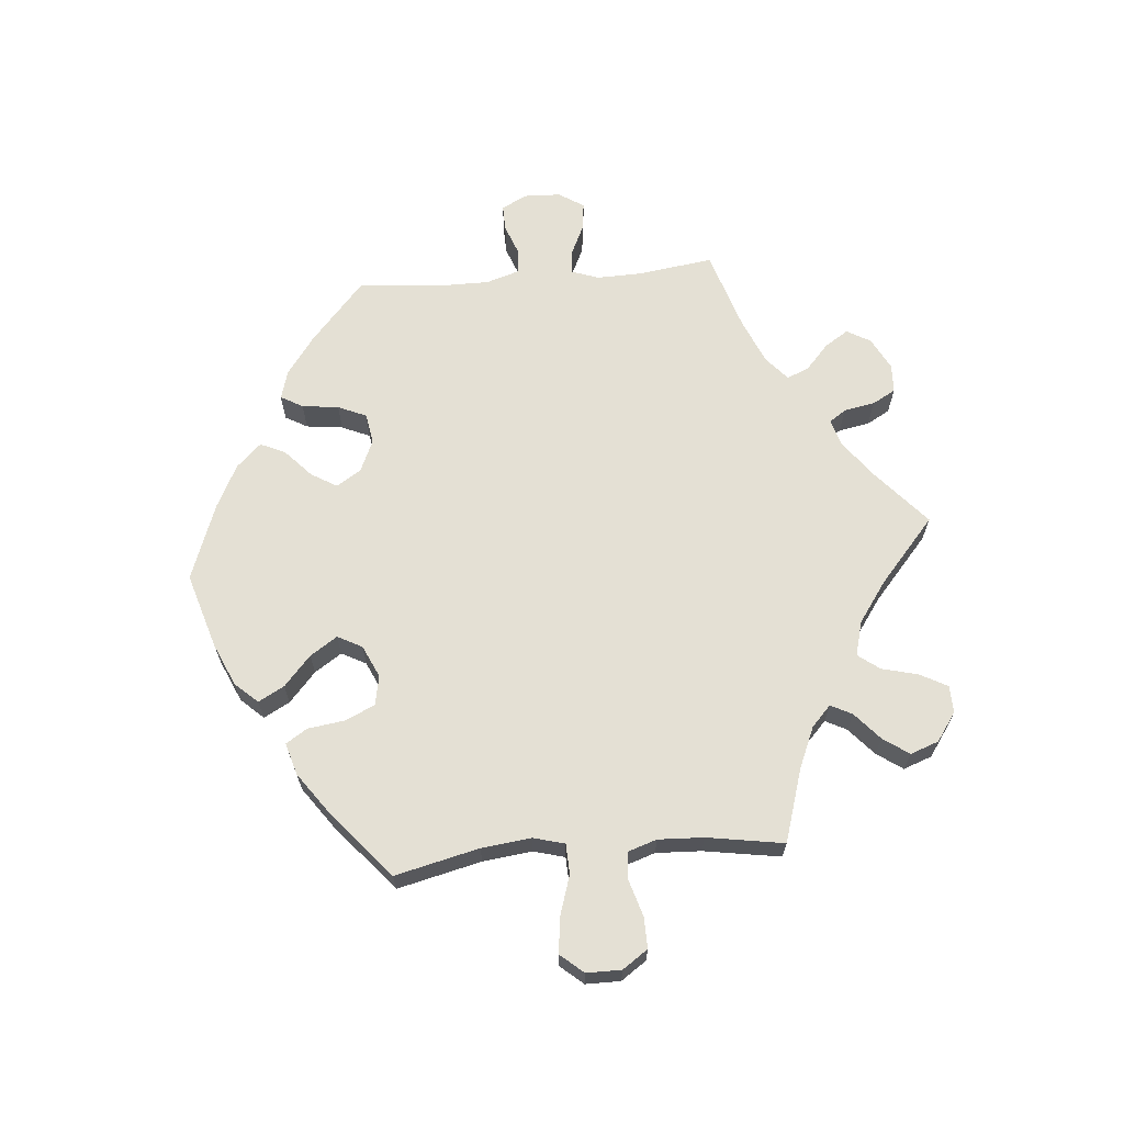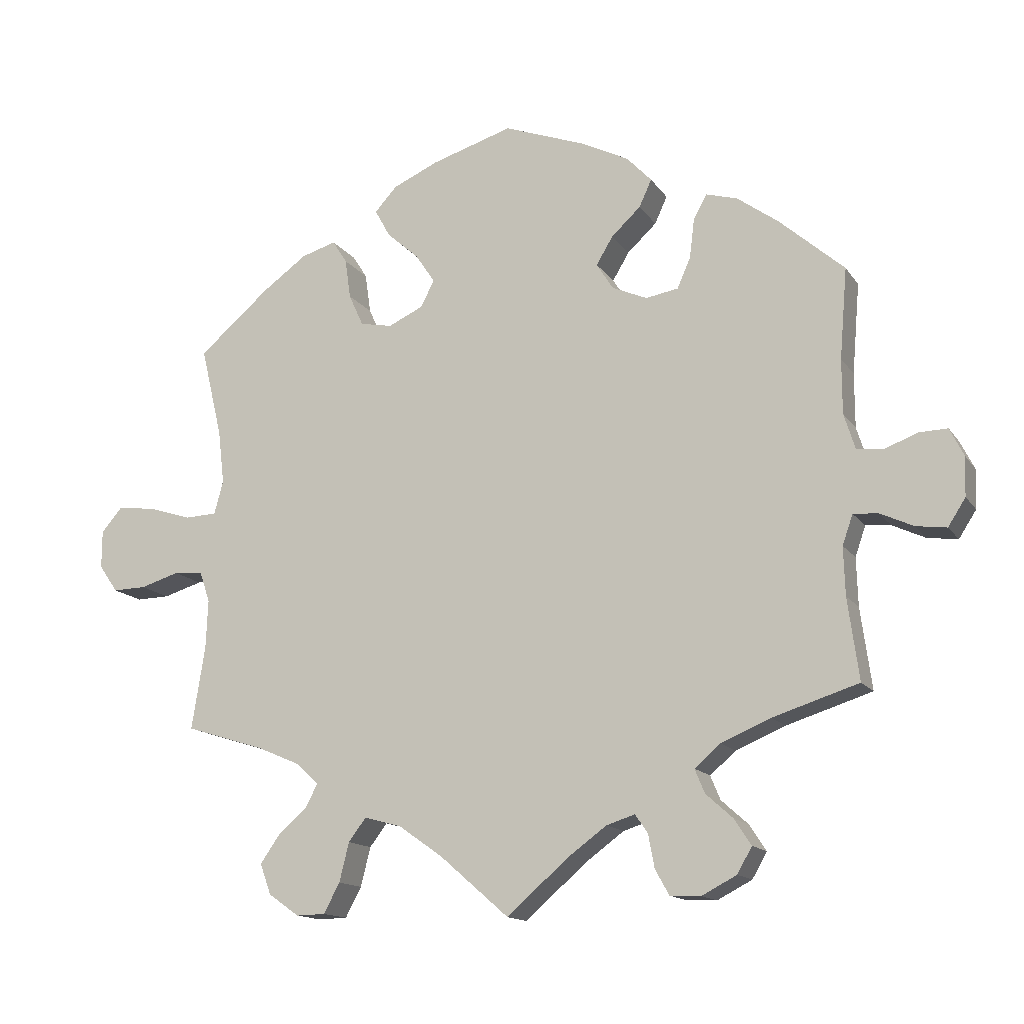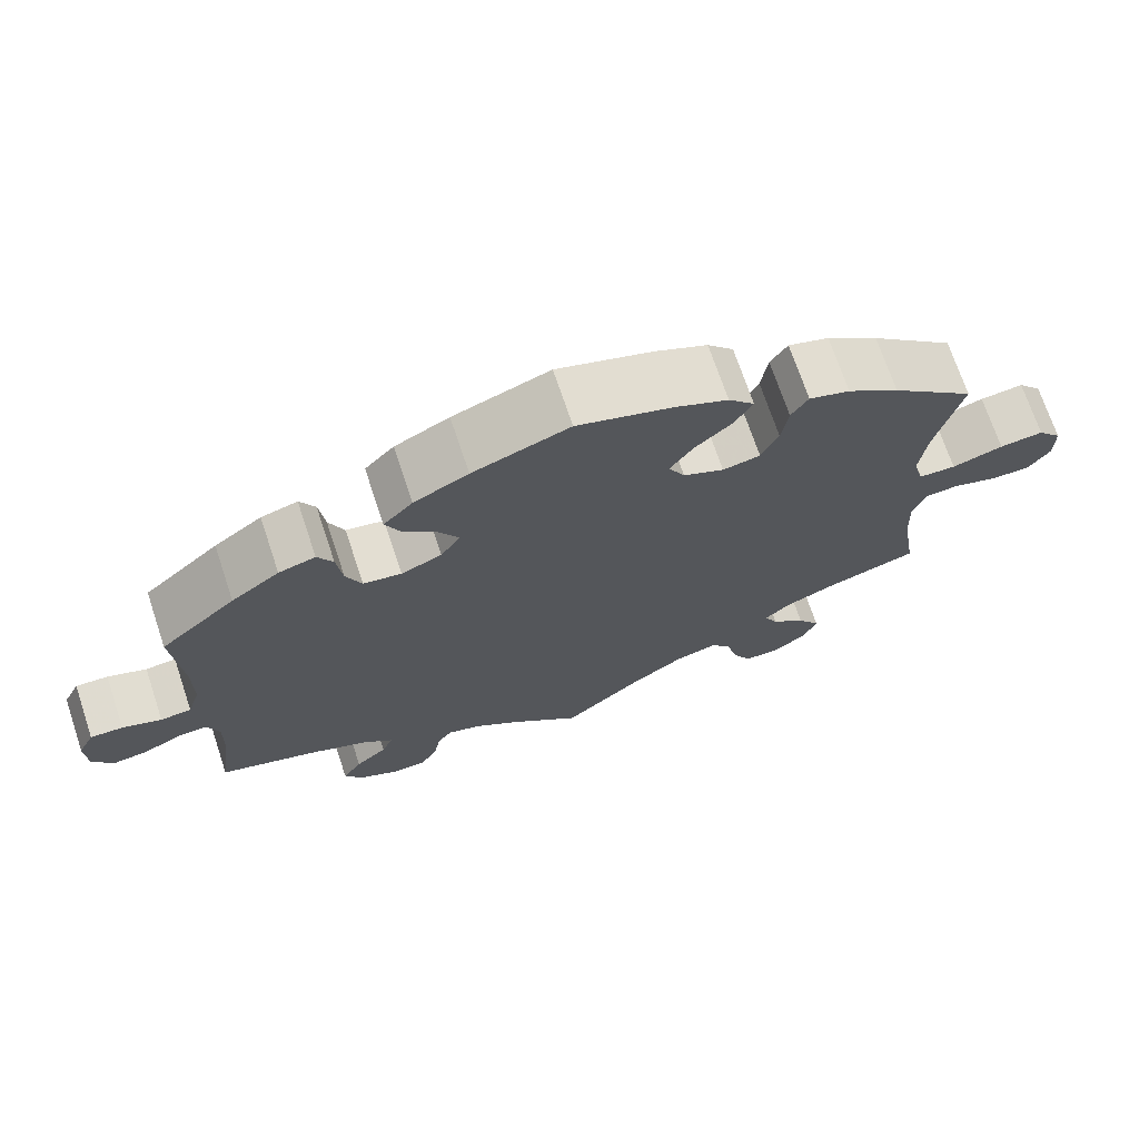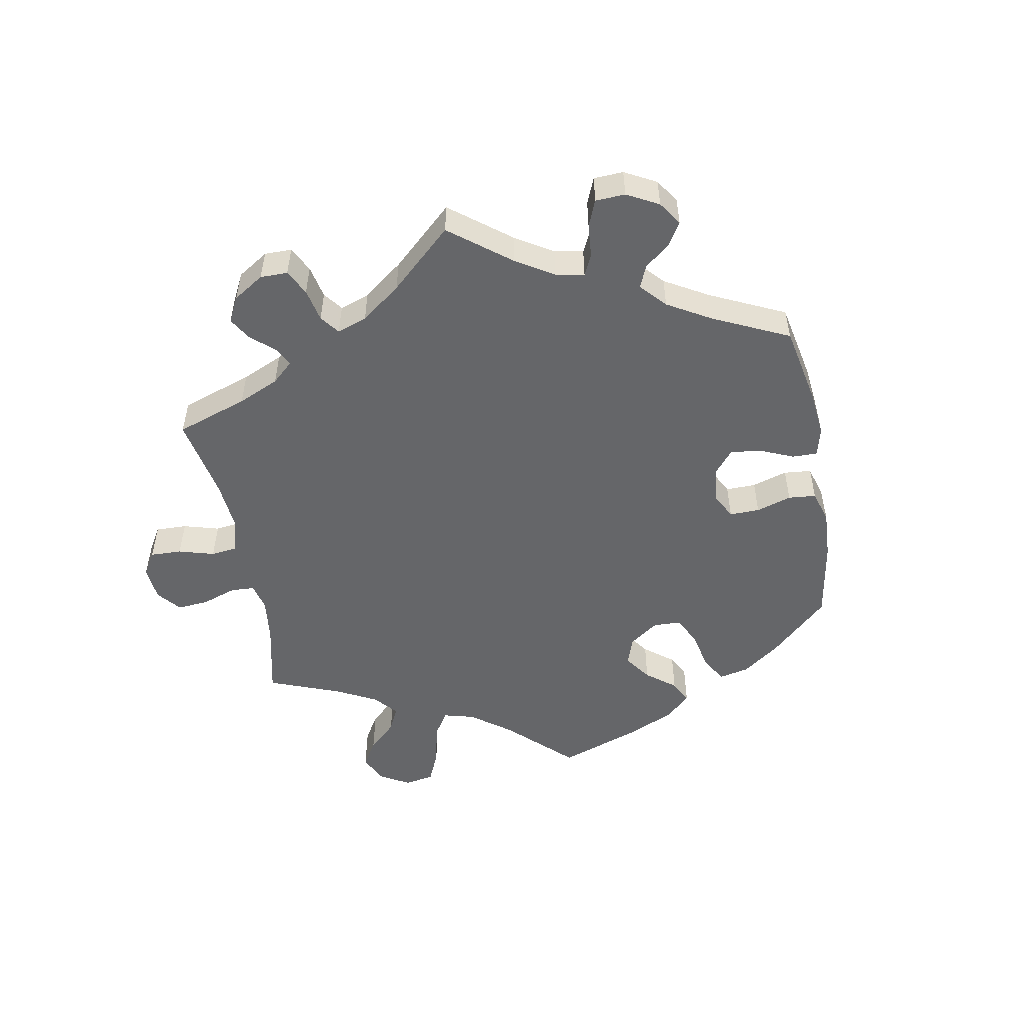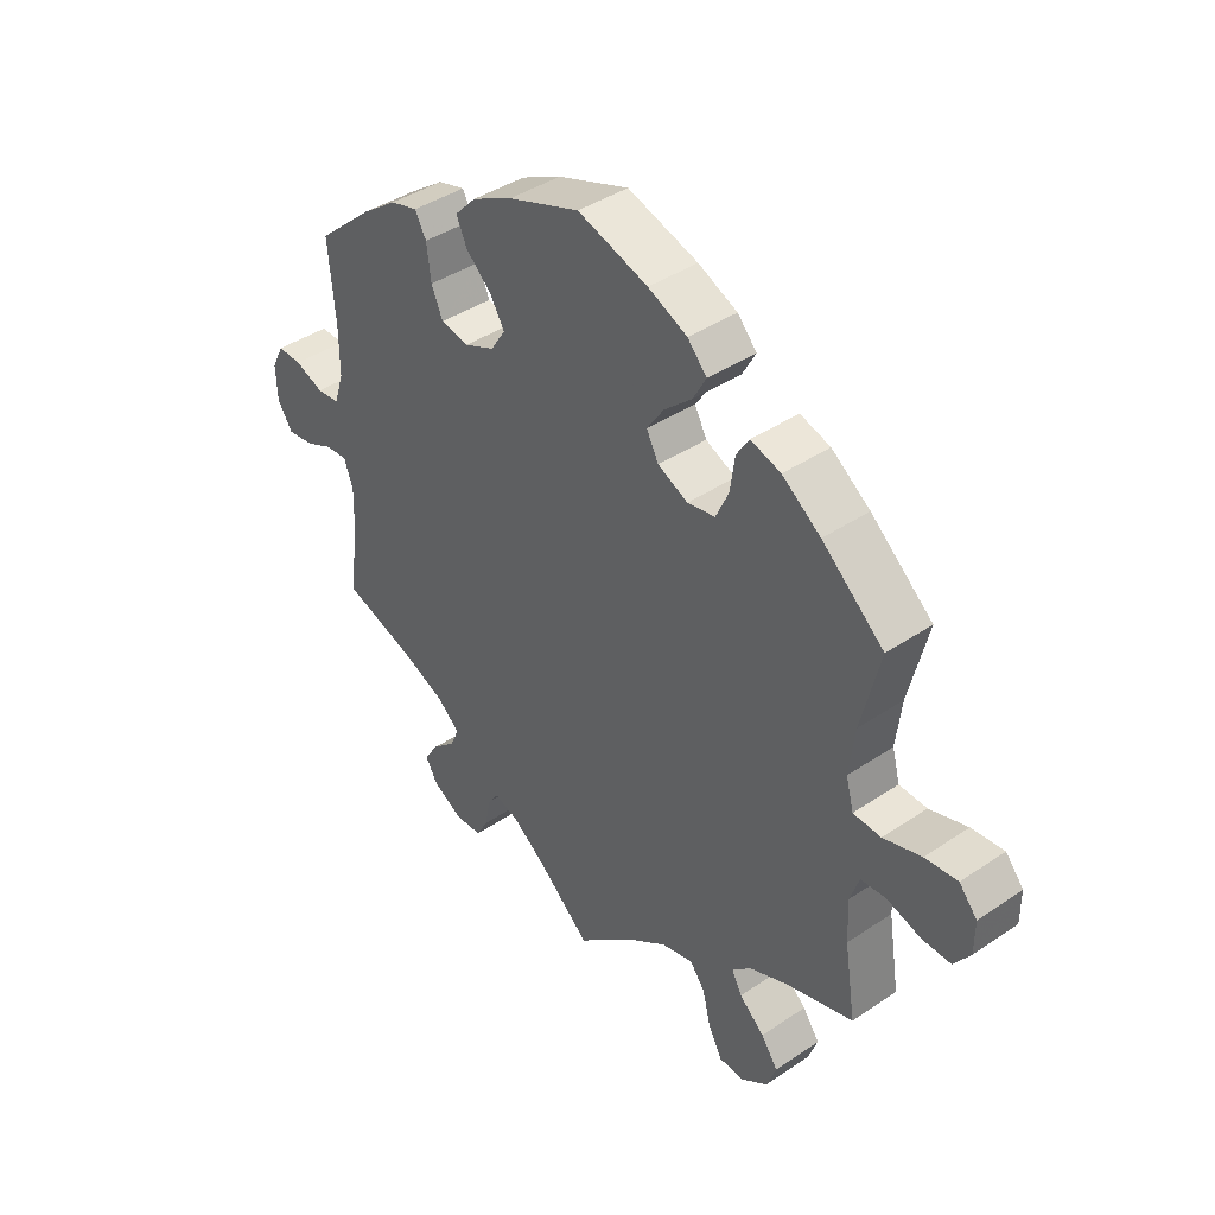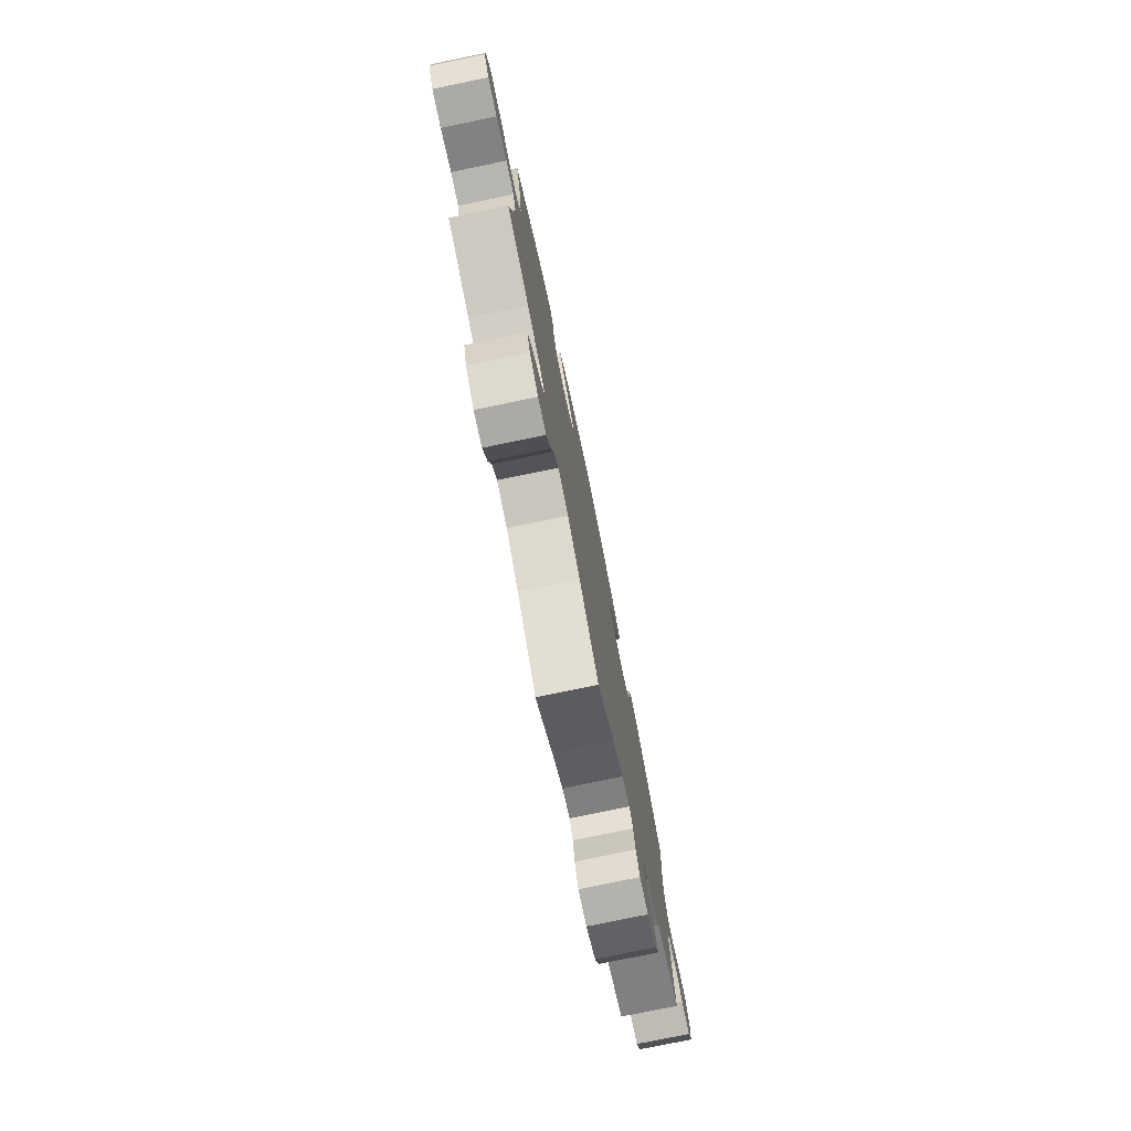
<metadata>
{"format":"obj","ext":"obj","renderer":"f3d","projection":"perspective","resolution":1024,"background":"white","views":[{"elev":66.0,"azim":85.1,"up":"+Y"},{"elev":-14.4,"azim":-157.9,"up":"+Z"},{"elev":71.0,"azim":-18.5,"up":"+Z"},{"elev":-51.8,"azim":-109.5,"up":"+Y"},{"elev":41.1,"azim":50.6,"up":"+Z"},{"elev":-77.1,"azim":101.7,"up":"+Z"}]}
</metadata>
<code>
v -0.485 0.07 -0.171
v -0.483 0.07 -0.102
v -0.498 0.07 -0.059
v -0.534 0.07 -0.062
v -0.581 0.07 -0.084
v -0.625 0.07 -0.09
v -0.65 0.07 -0.051
v -0.652 0.07 0.005
v -0.632 0.07 0.045
v -0.592 0.07 0.044
v -0.544 0.07 0.026
v -0.506 0.07 0.03
v -0.49 0.07 0.081
v -0.49 0.07 0.159
v -0.501 0.07 0.289
v -0.408 0.07 0.371
v -0.349 0.07 0.414
v -0.304 0.07 0.427
v -0.285 0.07 0.393
v -0.278 0.07 0.336
v -0.259 0.07 0.292
v -0.212 0.07 0.284
v -0.162 0.07 0.306
v -0.138 0.07 0.344
v -0.162 0.07 0.384
v -0.204 0.07 0.423
v -0.222 0.07 0.462
v -0.186 0.07 0.5
v -0.119 0.07 0.534
v 0 0.07 0.578
v 0.117 0.07 0.542
v 0.182 0.07 0.513
v 0.214 0.07 0.478
v 0.192 0.07 0.438
v 0.146 0.07 0.397
v 0.118 0.07 0.355
v 0.138 0.07 0.317
v 0.188 0.07 0.294
v 0.234 0.07 0.303
v 0.255 0.07 0.349
v 0.263 0.07 0.406
v 0.284 0.07 0.439
v 0.334 0.07 0.424
v 0.398 0.07 0.378
v 0.501 0.07 0.29
v 0.47 0.07 0.16
v 0.461 0.07 0.083
v 0.474 0.07 0.035
v 0.52 0.07 0.033
v 0.583 0.07 0.053
v 0.637 0.07 0.059
v 0.667 0.07 0.024
v 0.667 0.07 -0.03
v 0.64 0.07 -0.069
v 0.592 0.07 -0.068
v 0.536 0.07 -0.051
v 0.494 0.07 -0.054
v 0.479 0.07 -0.099
v 0.482 0.07 -0.169
v 0.501 0.07 -0.288
v 0.388 0.07 -0.323
v 0.325 0.07 -0.35
v 0.293 0.07 -0.38
v 0.31 0.07 -0.413
v 0.352 0.07 -0.45
v 0.38 0.07 -0.49
v 0.364 0.07 -0.534
v 0.32 0.07 -0.565
v 0.278 0.07 -0.564
v 0.255 0.07 -0.521
v 0.241 0.07 -0.465
v 0.216 0.07 -0.432
v 0.163 0.07 -0.446
v 0.099 0.07 -0.491
v 0 0.07 -0.577
v -0.088 0.07 -0.5
v -0.144 0.07 -0.459
v -0.185 0.07 -0.446
v -0.203 0.07 -0.472
v -0.212 0.07 -0.52
v -0.232 0.07 -0.556
v -0.276 0.07 -0.558
v -0.326 0.07 -0.532
v -0.347 0.07 -0.495
v -0.323 0.07 -0.458
v -0.284 0.07 -0.423
v -0.27 0.07 -0.389
v -0.307 0.07 -0.357
v -0.378 0.07 -0.327
v -0.501 0.07 -0.288
v -0.485 0 -0.171
v -0.483 0 -0.102
v -0.498 0 -0.059
v -0.534 0 -0.062
v -0.581 0 -0.084
v -0.625 0 -0.09
v -0.65 0 -0.051
v -0.652 0 0.005
v -0.632 0 0.045
v -0.592 0 0.044
v -0.544 0 0.026
v -0.506 0 0.03
v -0.49 0 0.081
v -0.49 0 0.159
v -0.501 0 0.289
v -0.408 0 0.371
v -0.349 0 0.414
v -0.304 0 0.427
v -0.285 0 0.393
v -0.278 0 0.336
v -0.259 0 0.292
v -0.212 0 0.284
v -0.162 0 0.306
v -0.138 0 0.344
v -0.162 0 0.384
v -0.204 0 0.423
v -0.222 0 0.462
v -0.186 0 0.5
v -0.119 0 0.534
v 0 0 0.578
v 0.117 0 0.542
v 0.182 0 0.513
v 0.214 0 0.478
v 0.192 0 0.438
v 0.146 0 0.397
v 0.118 0 0.355
v 0.138 0 0.317
v 0.188 0 0.294
v 0.234 0 0.303
v 0.255 0 0.349
v 0.263 0 0.406
v 0.284 0 0.439
v 0.334 0 0.424
v 0.398 0 0.378
v 0.501 0 0.29
v 0.47 0 0.16
v 0.461 0 0.083
v 0.474 0 0.035
v 0.52 0 0.033
v 0.583 0 0.053
v 0.637 0 0.059
v 0.667 0 0.024
v 0.667 0 -0.03
v 0.64 0 -0.069
v 0.592 0 -0.068
v 0.536 0 -0.051
v 0.494 0 -0.054
v 0.479 0 -0.099
v 0.482 0 -0.169
v 0.501 0 -0.288
v 0.388 0 -0.323
v 0.325 0 -0.35
v 0.293 0 -0.38
v 0.31 0 -0.413
v 0.352 0 -0.45
v 0.38 0 -0.49
v 0.364 0 -0.534
v 0.32 0 -0.565
v 0.278 0 -0.564
v 0.255 0 -0.521
v 0.241 0 -0.465
v 0.216 0 -0.432
v 0.163 0 -0.446
v 0.099 0 -0.491
v 0 0 -0.577
v -0.088 0 -0.5
v -0.144 0 -0.459
v -0.185 0 -0.446
v -0.203 0 -0.472
v -0.212 0 -0.52
v -0.232 0 -0.556
v -0.276 0 -0.558
v -0.326 0 -0.532
v -0.347 0 -0.495
v -0.323 0 -0.458
v -0.284 0 -0.423
v -0.27 0 -0.389
v -0.307 0 -0.357
v -0.378 0 -0.327
v -0.501 0 -0.288
f 89 90 1
f 88 89 1 2
f 87 88 2 3
f 83 84 85 86
f 83 86 87
f 82 83 87
f 79 80 81 82
f 78 79 82 87
f 77 78 87 3
f 74 75 76
f 73 74 76 77
f 72 73 77 3
f 68 69 70 71
f 68 71 72
f 67 68 72
f 64 65 66 67
f 63 64 67 72
f 62 63 72 3
f 59 60 61
f 58 59 61 62
f 57 58 62 3
f 53 54 55 56
f 53 56 57 3
f 49 50 51 52
f 48 49 52 53
f 43 44 45 46
f 43 46 47
f 40 41 42 43
f 39 40 43 47
f 38 39 47 48
f 32 33 34 35
f 32 35 36
f 31 32 36
f 30 31 36
f 29 30 36 37
f 25 26 27 28
f 24 25 28 29
f 17 18 19 20
f 17 20 21
f 14 15 16 17
f 13 14 17 21
f 12 13 21 22
f 8 9 10 11
f 8 11 12
f 7 8 12
f 4 5 6 7
f 3 4 7 12
f 48 53 3 12
f 37 38 48 12
f 24 29 37
f 23 24 37
f 12 22 23 37
f 91 180 179
f 92 91 179 178
f 93 92 178 177
f 176 175 174 173
f 177 176 173
f 177 173 172
f 172 171 170 169
f 177 172 169 168
f 93 177 168 167
f 166 165 164
f 167 166 164 163
f 93 167 163 162
f 161 160 159 158
f 162 161 158
f 162 158 157
f 157 156 155 154
f 162 157 154 153
f 93 162 153 152
f 151 150 149
f 152 151 149 148
f 93 152 148 147
f 146 145 144 143
f 93 147 146 143
f 142 141 140 139
f 143 142 139 138
f 136 135 134 133
f 137 136 133
f 133 132 131 130
f 137 133 130 129
f 138 137 129 128
f 125 124 123 122
f 126 125 122
f 126 122 121
f 126 121 120
f 127 126 120 119
f 118 117 116 115
f 119 118 115 114
f 110 109 108 107
f 111 110 107
f 107 106 105 104
f 111 107 104 103
f 112 111 103 102
f 101 100 99 98
f 102 101 98
f 102 98 97
f 97 96 95 94
f 102 97 94 93
f 102 93 143 138
f 102 138 128 127
f 127 119 114
f 127 114 113
f 127 113 112 102
f 1 91 92 2
f 2 92 93 3
f 3 93 94 4
f 4 94 95 5
f 5 95 96 6
f 6 96 97 7
f 7 97 98 8
f 8 98 99 9
f 9 99 100 10
f 10 100 101 11
f 11 101 102 12
f 12 102 103 13
f 13 103 104 14
f 14 104 105 15
f 15 105 106 16
f 16 106 107 17
f 17 107 108 18
f 18 108 109 19
f 19 109 110 20
f 20 110 111 21
f 21 111 112 22
f 22 112 113 23
f 23 113 114 24
f 24 114 115 25
f 25 115 116 26
f 26 116 117 27
f 27 117 118 28
f 28 118 119 29
f 29 119 120 30
f 30 120 121 31
f 31 121 122 32
f 32 122 123 33
f 33 123 124 34
f 34 124 125 35
f 35 125 126 36
f 36 126 127 37
f 37 127 128 38
f 38 128 129 39
f 39 129 130 40
f 40 130 131 41
f 41 131 132 42
f 42 132 133 43
f 43 133 134 44
f 44 134 135 45
f 45 135 136 46
f 46 136 137 47
f 47 137 138 48
f 48 138 139 49
f 49 139 140 50
f 50 140 141 51
f 51 141 142 52
f 52 142 143 53
f 53 143 144 54
f 54 144 145 55
f 55 145 146 56
f 56 146 147 57
f 57 147 148 58
f 58 148 149 59
f 59 149 150 60
f 60 150 151 61
f 61 151 152 62
f 62 152 153 63
f 63 153 154 64
f 64 154 155 65
f 65 155 156 66
f 66 156 157 67
f 67 157 158 68
f 68 158 159 69
f 69 159 160 70
f 70 160 161 71
f 71 161 162 72
f 72 162 163 73
f 73 163 164 74
f 74 164 165 75
f 75 165 166 76
f 76 166 167 77
f 77 167 168 78
f 78 168 169 79
f 79 169 170 80
f 80 170 171 81
f 81 171 172 82
f 82 172 173 83
f 83 173 174 84
f 84 174 175 85
f 85 175 176 86
f 86 176 177 87
f 87 177 178 88
f 88 178 179 89
f 89 179 180 90
f 90 180 91 1

</code>
